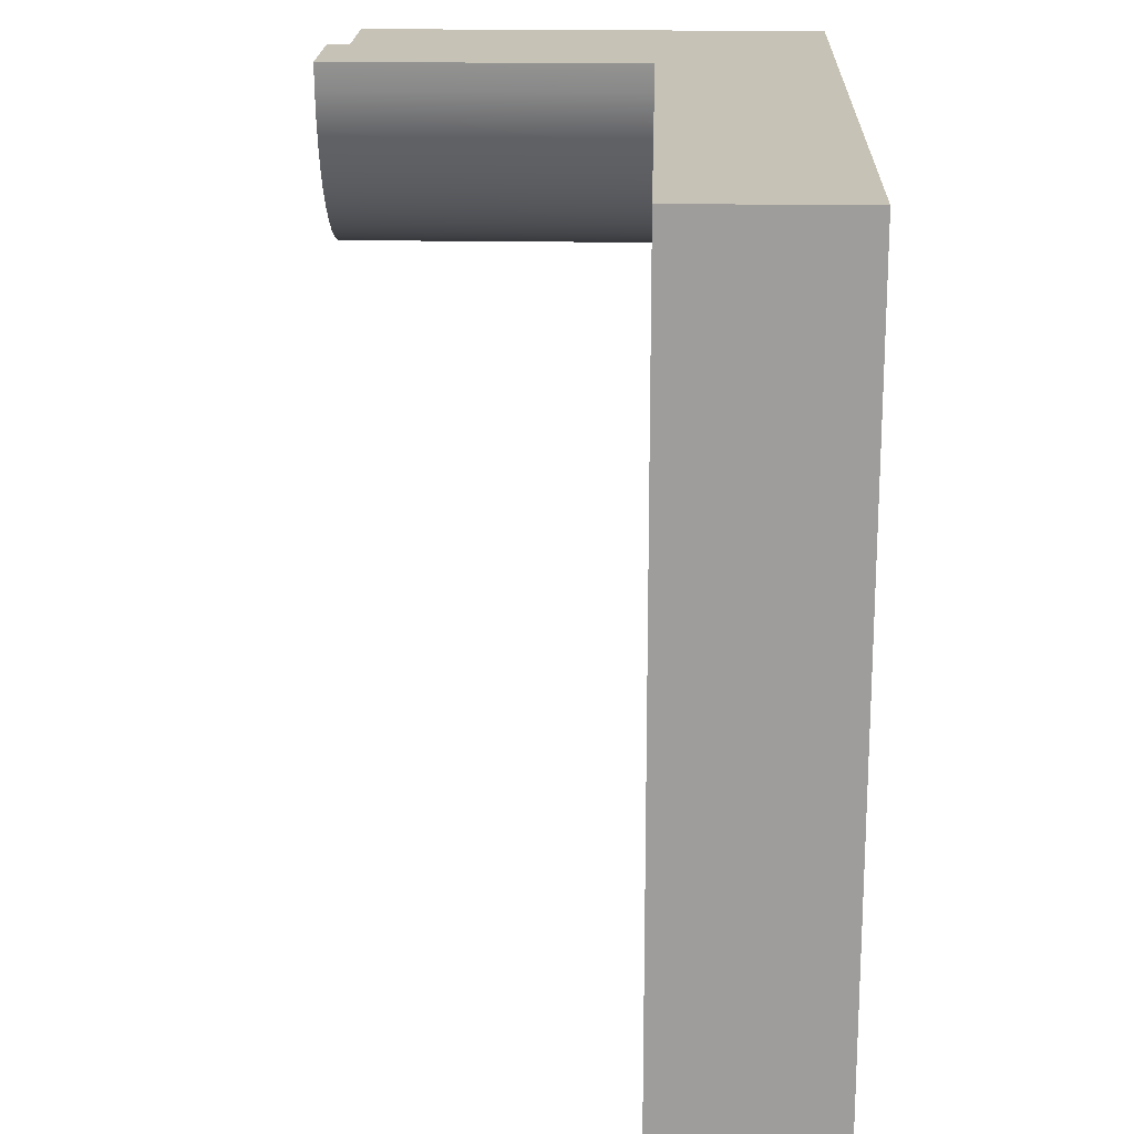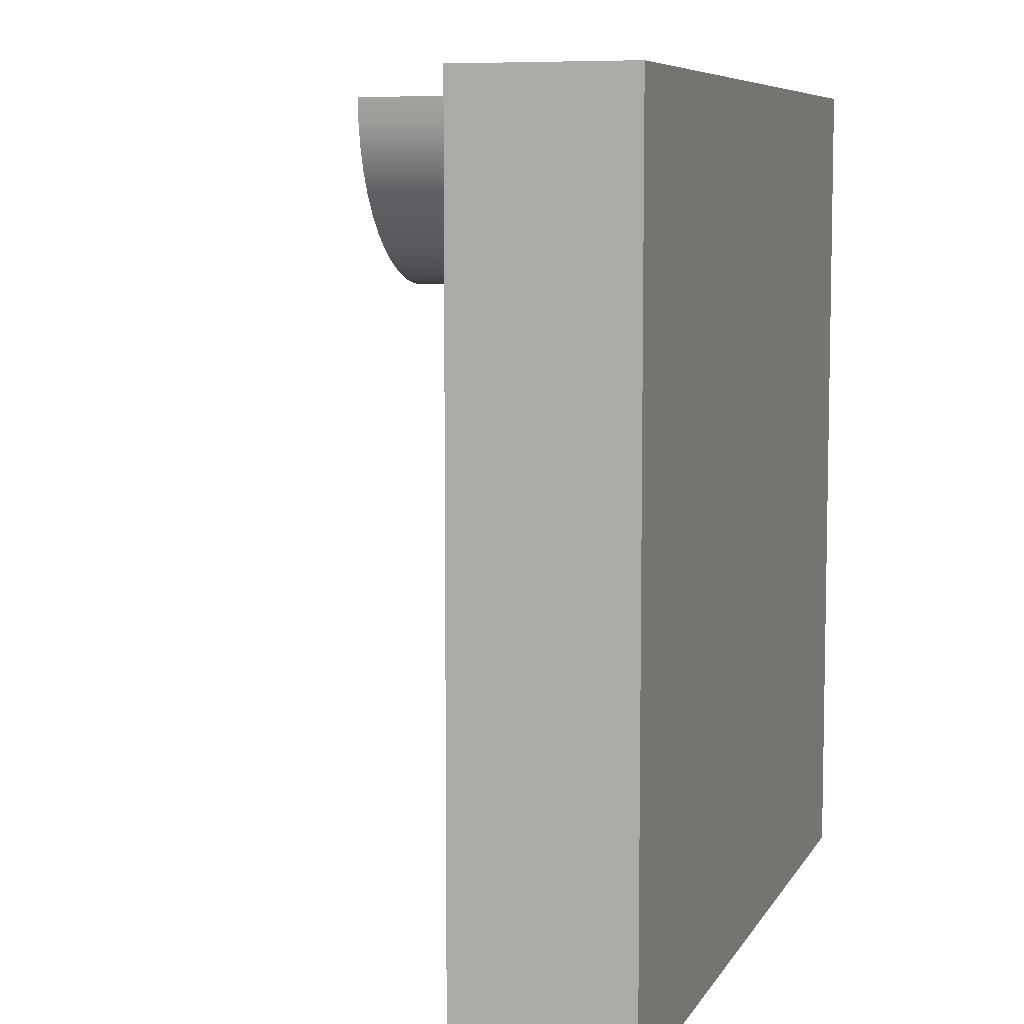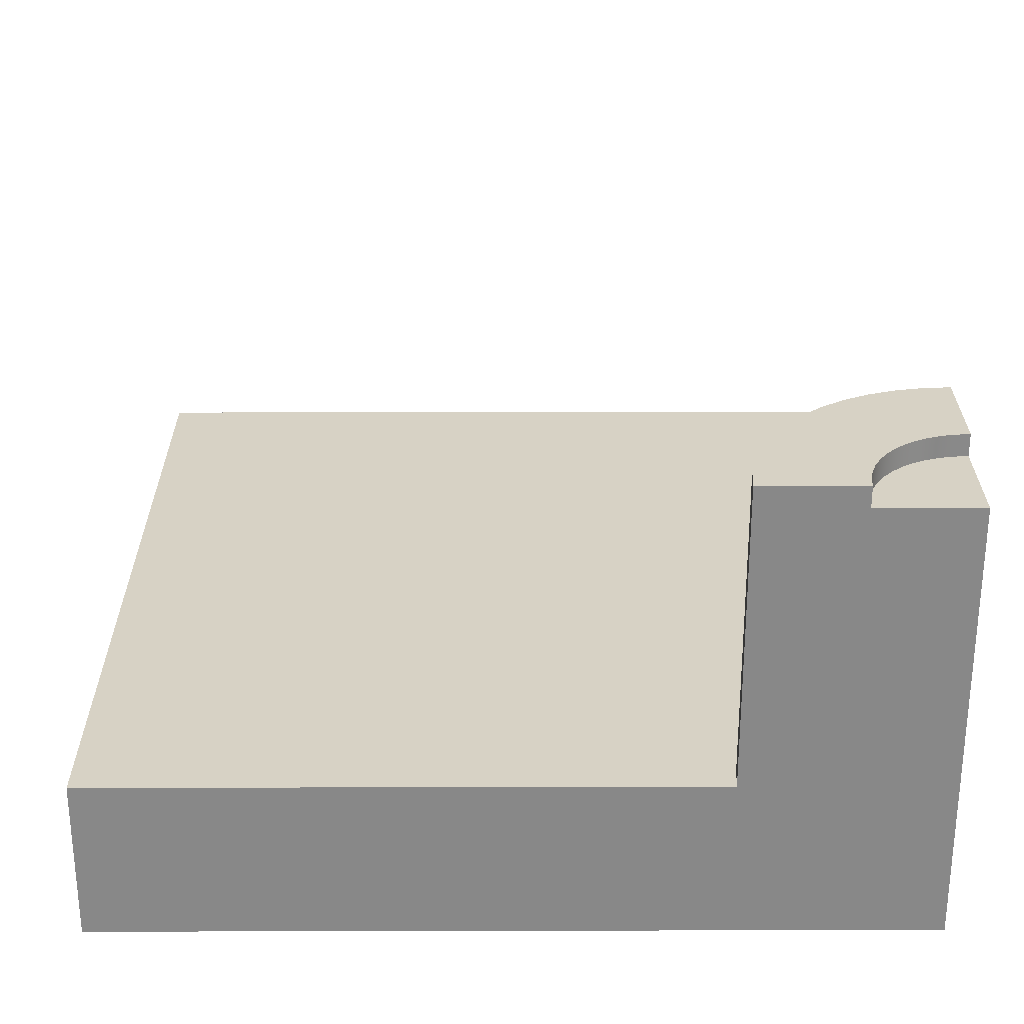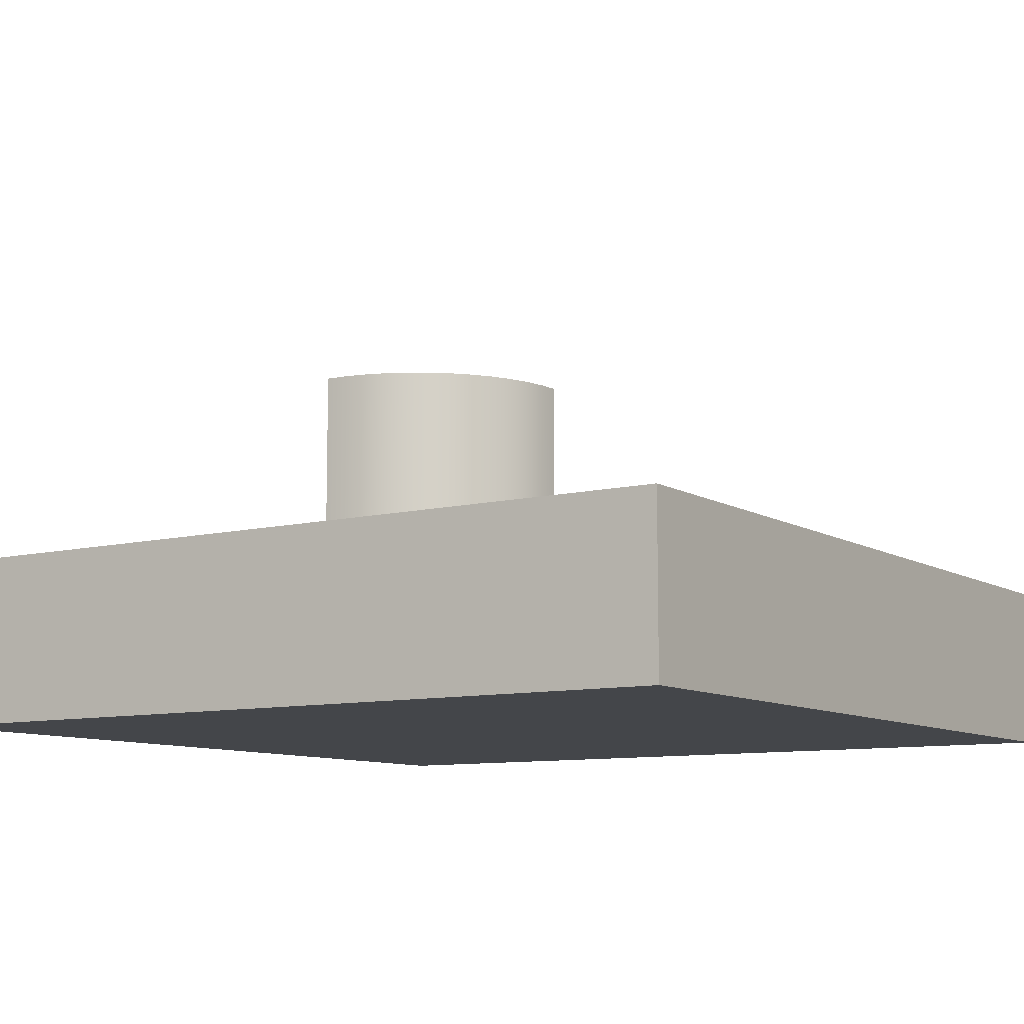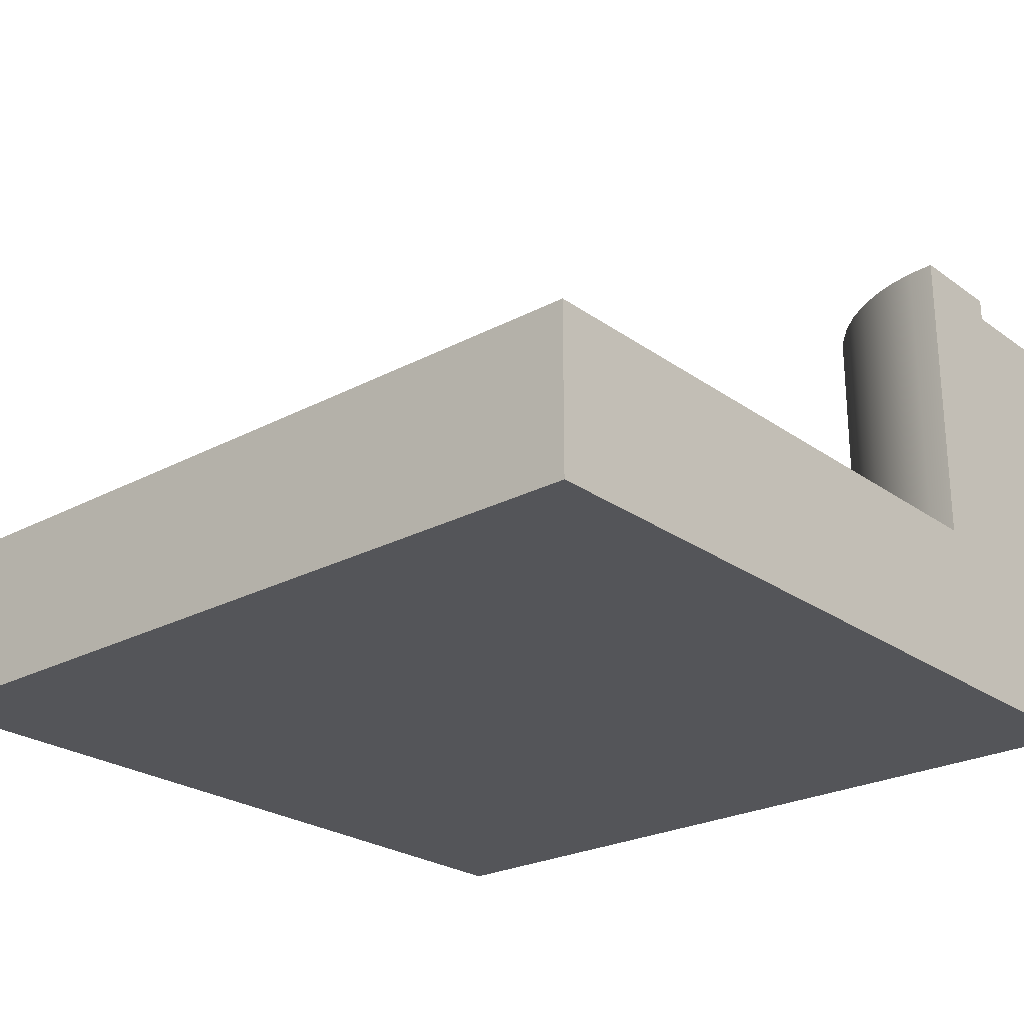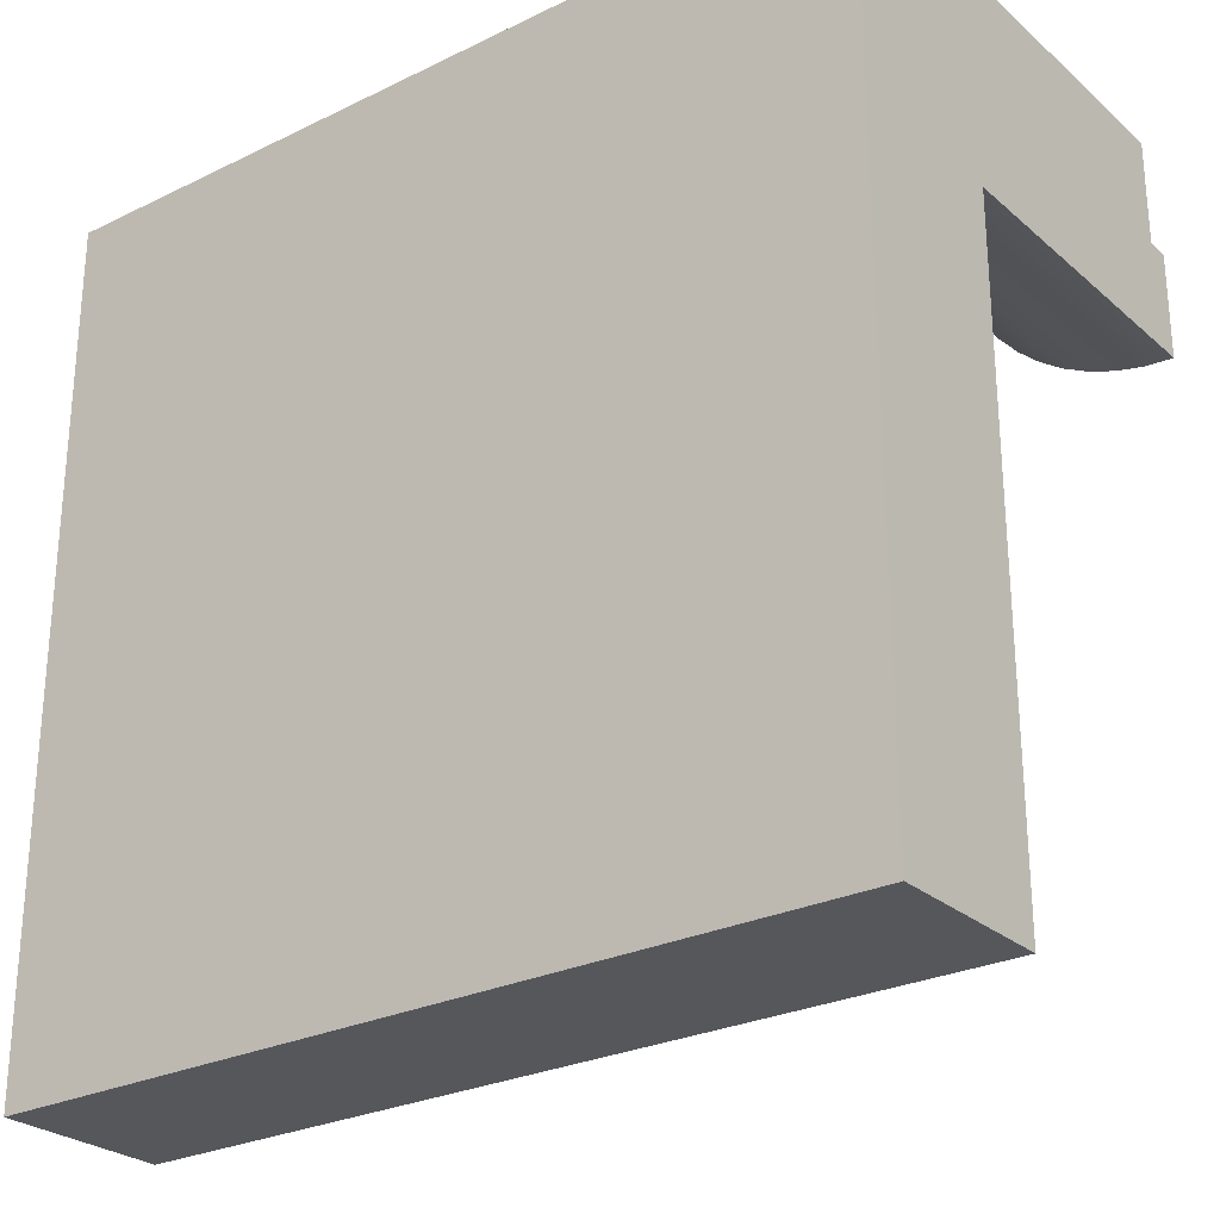
<metadata>
{"format":"obj","ext":"obj","renderer":"f3d","projection":"perspective","resolution":1024,"background":"white","views":[{"elev":19.3,"azim":-88.1,"up":"+Z"},{"elev":7.3,"azim":-72.5,"up":"+Z"},{"elev":27.3,"azim":-0.2,"up":"+Y"},{"elev":-9.6,"azim":-146.7,"up":"+Y"},{"elev":-24.6,"azim":-49.1,"up":"+Y"},{"elev":-26.8,"azim":37.2,"up":"+Z"}]}
</metadata>
<code>
g tile231
v -0.5 0.1 -0.5
v 0.5 0.1 -0.5
v -0.5 0.2 -0.5
v 0.5 0.2 -0.5
v 0.5 0.2 0.25
v 0.4674 0.2 0.2521
v 0.4353 0.2 0.2585
v 0.4043 0.2 0.269
v 0.375 0.2 0.2835
v 0.3478 0.2 0.3017
v 0.3232 0.2 0.3232
v 0.3017 0.2 0.3478
v 0.2835 0.2 0.375
v 0.269 0.2 0.4043
v 0.2585 0.2 0.4353
v 0.2521 0.2 0.4674
v 0.25 0.2 0.5
v -0.5 0.2 0.5
v 0.5 0.1 0.25
v -0.5 0.1 0.5
v 0.25 0.1 0.5
v 0.5 0 0.5
v 0.375 0 0.5
v 0.5 0.55 0.5
v 0.375 0.55 0.5
v 0.5 0 0.375
v 0.5 0 -0.5
v -0.5 0 -0.5
v -0.5 0 0.5
v 0.5 0.55 0.375
v 0.4837 0.55 0.3761
v 0.4676 0.55 0.3793
v 0.4522 0.55 0.3845
v 0.4375 0.55 0.3917
v 0.4239 0.55 0.4008
v 0.4116 0.55 0.4116
v 0.4008 0.55 0.4239
v 0.3917 0.55 0.4375
v 0.3845 0.55 0.4522
v 0.3793 0.55 0.4676
v 0.3761 0.55 0.4837
v 0.5 0.5767 0.25
v 0.5 0.5767 0.375
v 0.4043 0.5767 0.269
v 0.4353 0.5767 0.2585
v 0.375 0.5767 0.2835
v 0.3478 0.5767 0.3017
v 0.4674 0.5767 0.2521
v 0.3017 0.5767 0.3478
v 0.2835 0.5767 0.375
v 0.269 0.5767 0.4043
v 0.2585 0.5767 0.4353
v 0.3232 0.5767 0.3232
v 0.2521 0.5767 0.4674
v 0.25 0.5767 0.5
v 0.4837 0.5767 0.3761
v 0.4676 0.5767 0.3793
v 0.4522 0.5767 0.3845
v 0.4375 0.5767 0.3917
v 0.4239 0.5767 0.4008
v 0.4116 0.5767 0.4116
v 0.4008 0.5767 0.4239
v 0.3917 0.5767 0.4375
v 0.3845 0.5767 0.4522
v 0.3793 0.5767 0.4676
v 0.3761 0.5767 0.4837
v 0.375 0.5767 0.5
f 3 2 1
f 2 3 4
f 4 6 5
f 6 4 3
f 6 3 7
f 7 3 8
f 8 3 9
f 9 3 10
f 10 3 11
f 11 3 12
f 12 3 13
f 13 3 14
f 14 3 15
f 15 3 16
f 16 3 17
f 17 3 18
f 5 2 4
f 2 5 19
f 20 3 1
f 3 20 18
f 21 18 20
f 18 21 17
f 24 23 22
f 23 24 25
f 22 27 26
f 27 22 23
f 27 23 28
f 28 23 29
f 31 24 30
f 24 31 25
f 25 31 32
f 25 32 33
f 25 33 34
f 25 34 35
f 25 35 36
f 25 36 37
f 25 37 38
f 25 38 39
f 25 39 40
f 25 40 41
f 24 26 30
f 26 24 22
f 29 1 28
f 1 29 20
f 43 5 42
f 5 43 19
f 26 19 43
f 27 19 26
f 19 27 2
f 26 43 30
f 1 27 28
f 27 1 2
f 44 7 8
f 7 44 45
f 46 8 9
f 8 46 44
f 47 9 10
f 9 47 46
f 45 6 7
f 6 45 48
f 13 49 12
f 49 13 50
f 15 51 14
f 51 15 52
f 53 10 11
f 10 53 47
f 14 50 13
f 50 14 51
f 48 5 6
f 5 48 42
f 12 53 11
f 53 12 49
f 16 52 15
f 52 16 54
f 17 54 16
f 54 17 55
f 48 43 42
f 43 48 56
f 56 48 57
f 57 48 58
f 58 48 45
f 58 45 59
f 59 45 60
f 60 45 44
f 60 44 61
f 61 44 62
f 62 44 46
f 62 46 63
f 63 46 64
f 64 46 65
f 65 46 66
f 66 46 67
f 67 46 47
f 67 47 55
f 55 47 53
f 55 53 49
f 55 49 50
f 55 50 51
f 55 51 52
f 55 52 54
f 43 31 30
f 31 43 56
f 56 32 31
f 32 56 57
f 57 33 32
f 33 57 58
f 58 34 33
f 34 58 59
f 59 35 34
f 35 59 60
f 60 36 35
f 36 60 61
f 62 36 61
f 36 62 37
f 63 37 62
f 37 63 38
f 64 38 63
f 38 64 39
f 65 39 64
f 39 65 40
f 66 40 65
f 40 66 41
f 67 41 66
f 41 67 25
f 23 21 29
f 21 23 25
f 29 21 20
f 21 25 17
f 17 25 55
f 55 25 67

</code>
